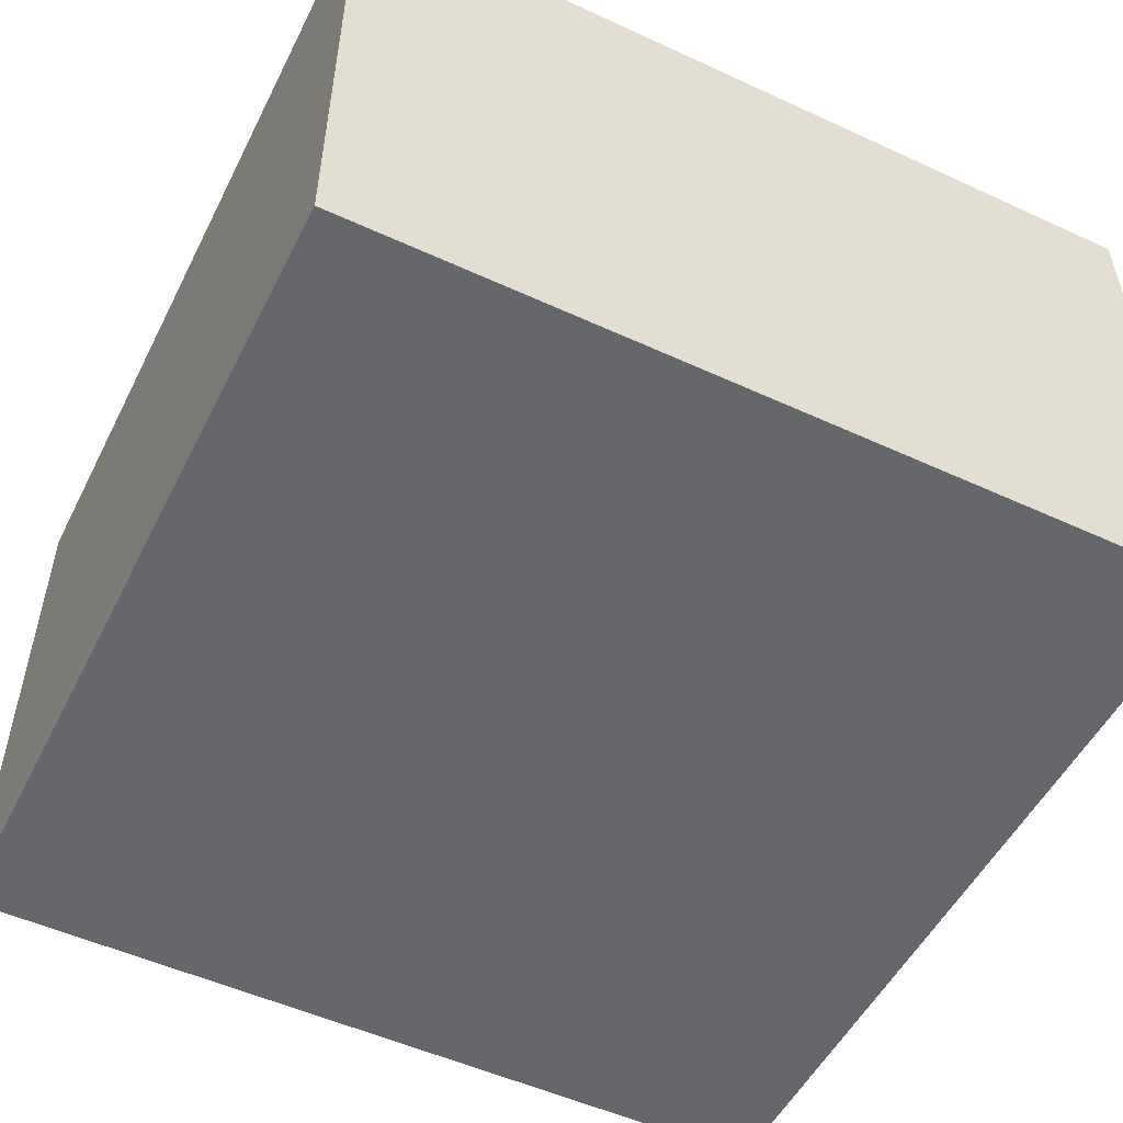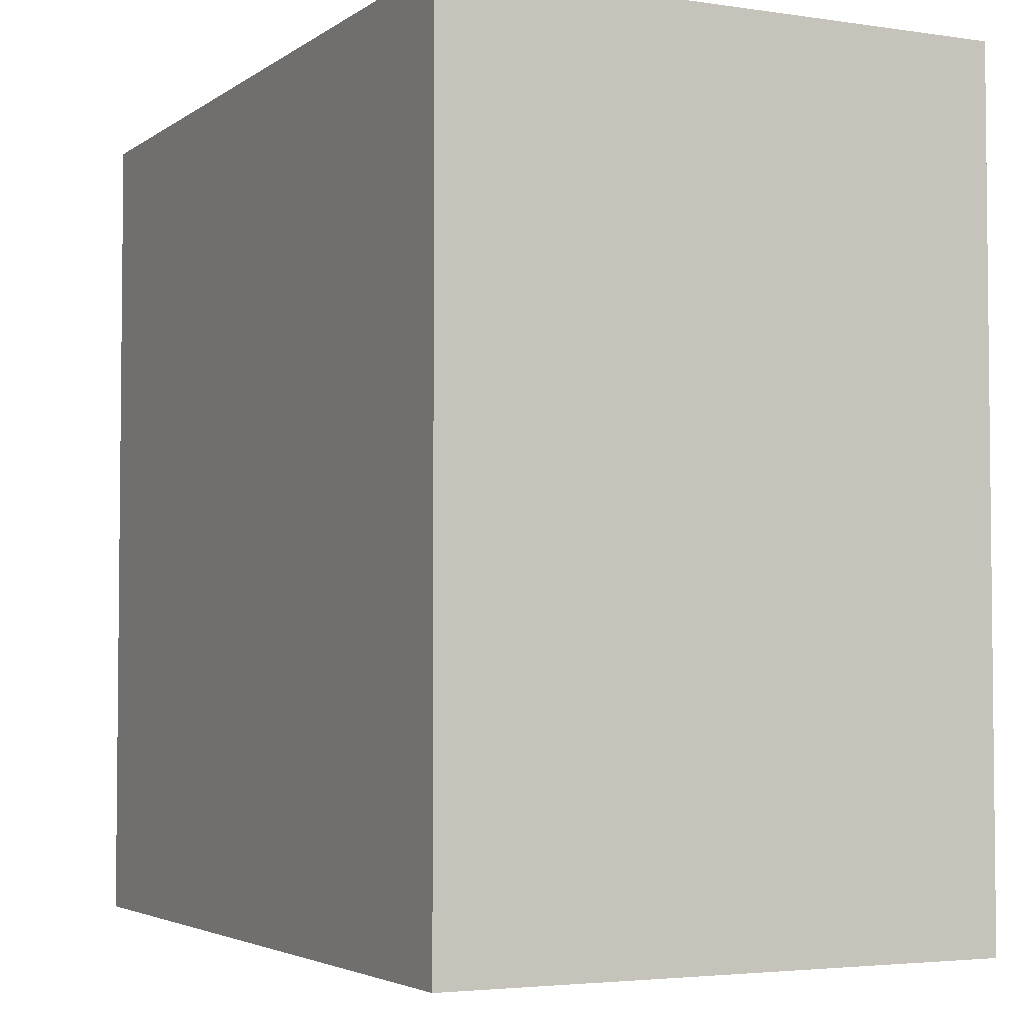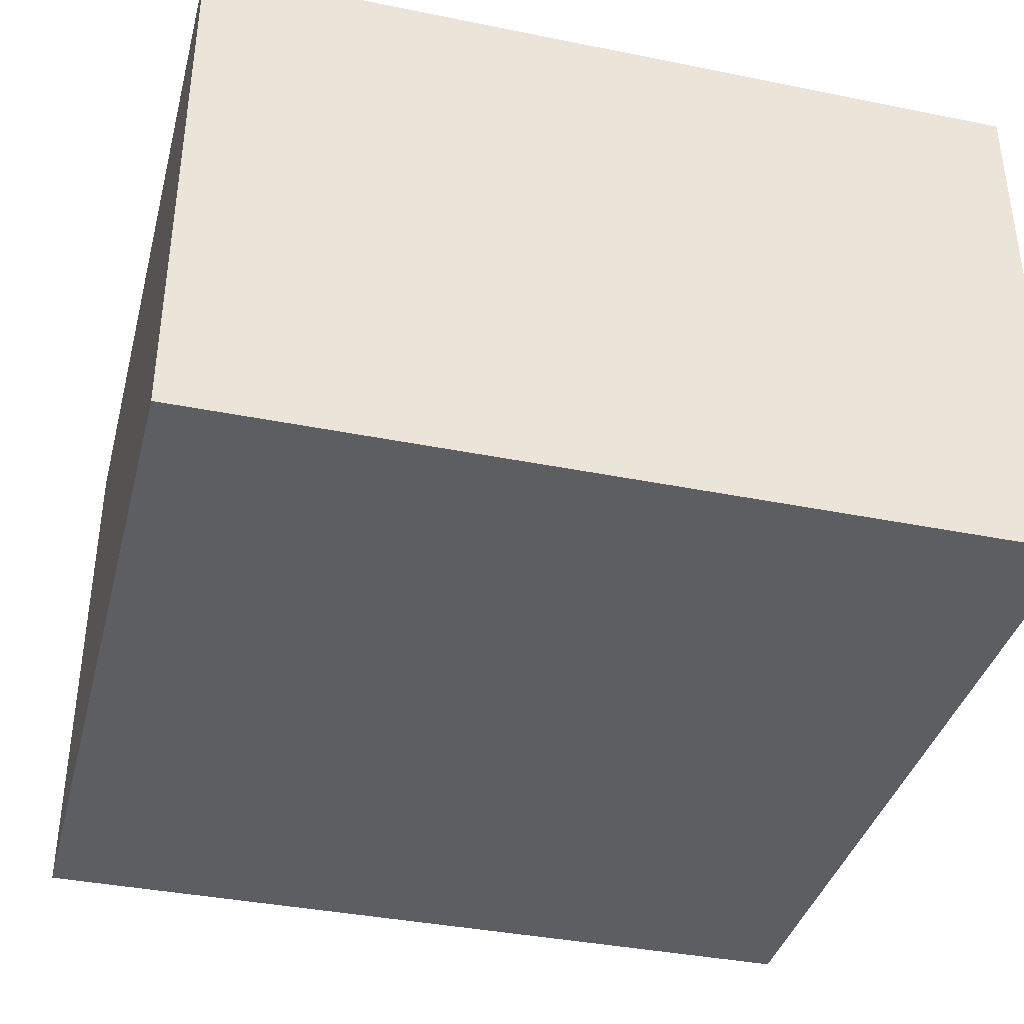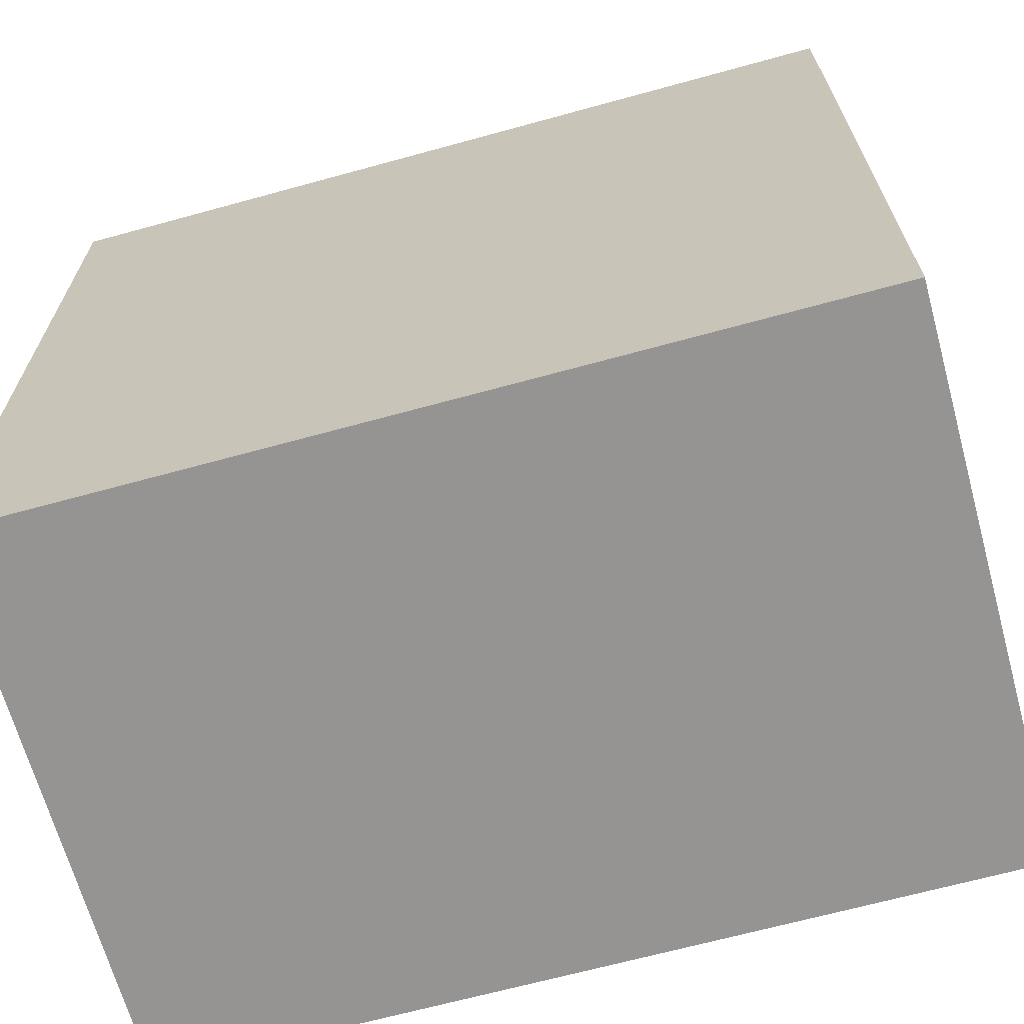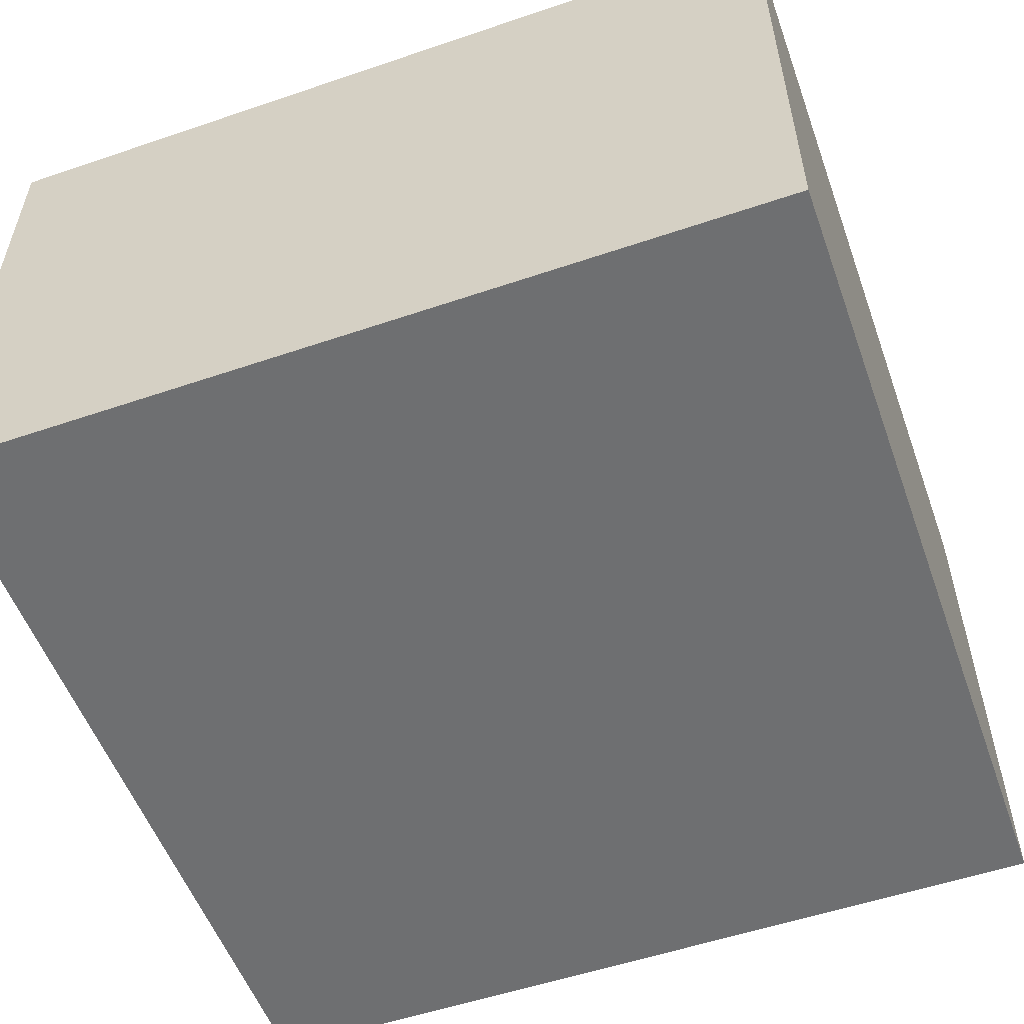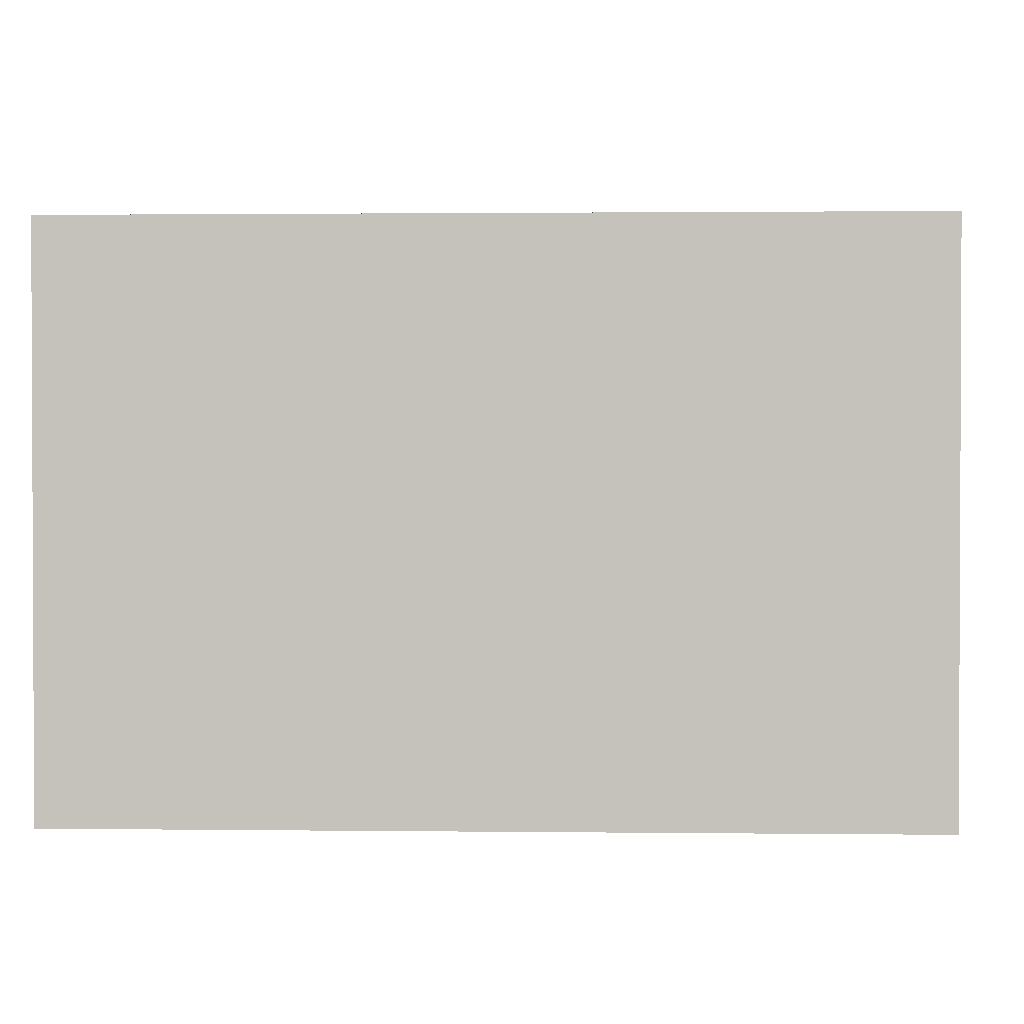
<metadata>
{"format":"obj","ext":"obj","renderer":"f3d","projection":"perspective","resolution":1024,"background":"white","views":[{"elev":-52.2,"azim":63.6,"up":"+Y"},{"elev":-3.7,"azim":63.6,"up":"+Z"},{"elev":-37.9,"azim":75.6,"up":"+Y"},{"elev":-67.1,"azim":-164.6,"up":"+Z"},{"elev":-54.5,"azim":-70.2,"up":"+Y"},{"elev":1.4,"azim":-177.6,"up":"+Y"}]}
</metadata>
<code>
o NamiHead_Cube.001
v -1 -0.6667 1
v -1 0.6667 1
v -1 -0.6667 -1
v -1 0.6667 -1
v 1 -0.6667 1
v 1 0.6667 1
v 1 -0.6667 -1
v 1 0.6667 -1
f 1 2 4 3
f 3 4 8 7
f 7 8 6 5
f 5 6 2 1
f 3 7 5 1
f 8 4 2 6

</code>
